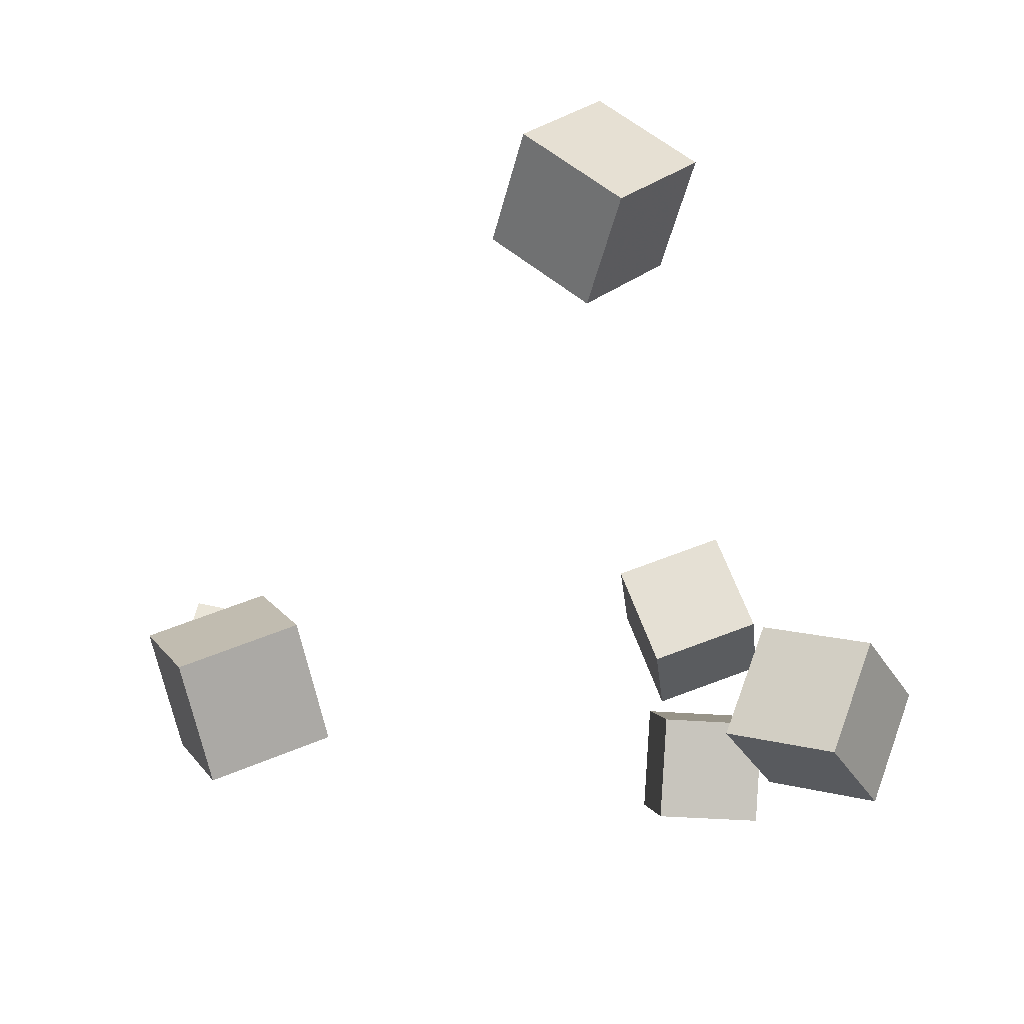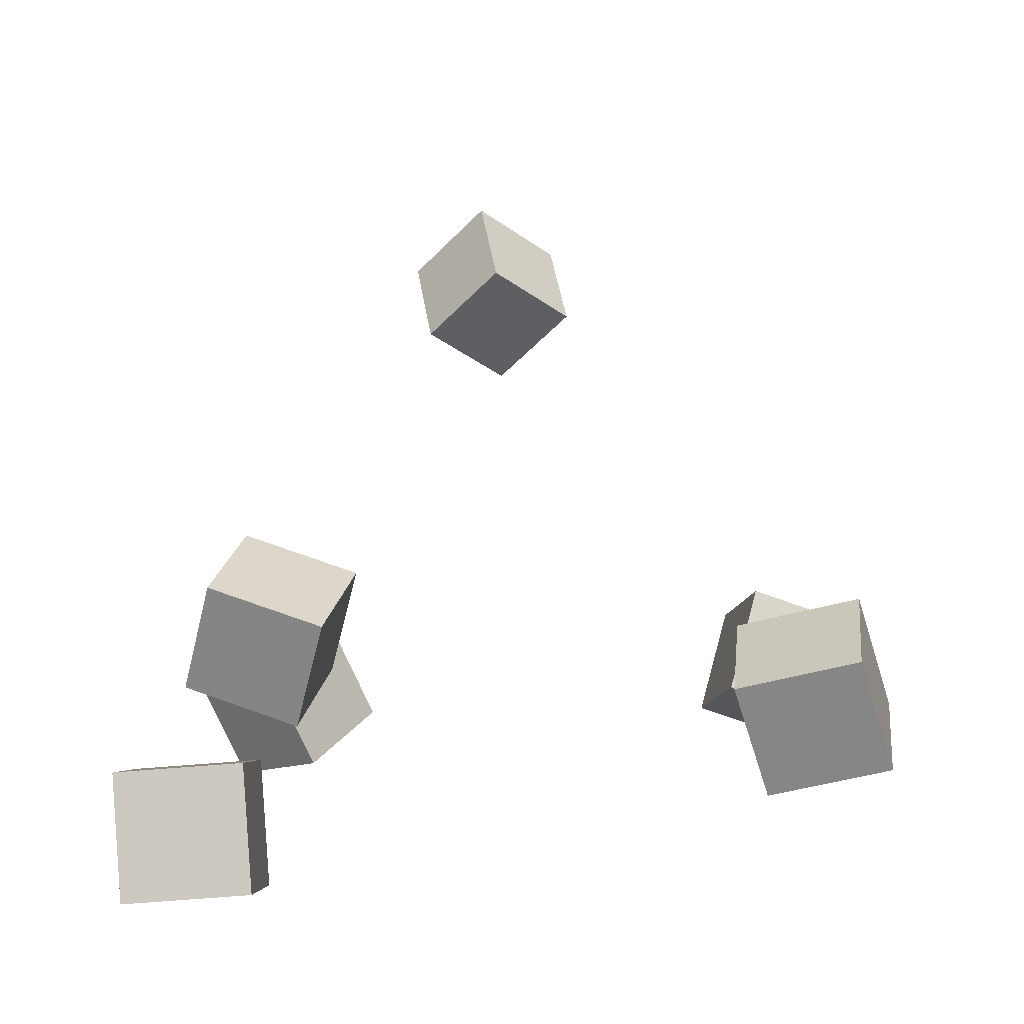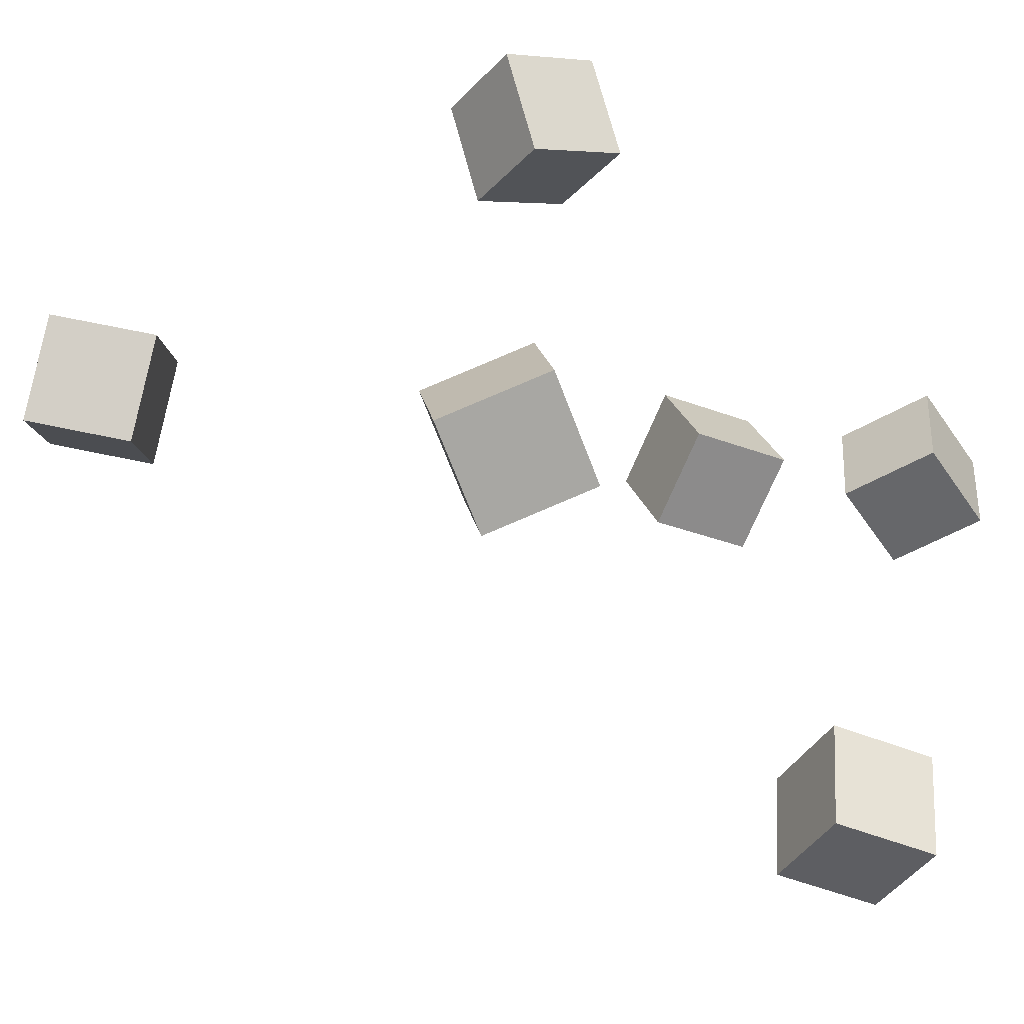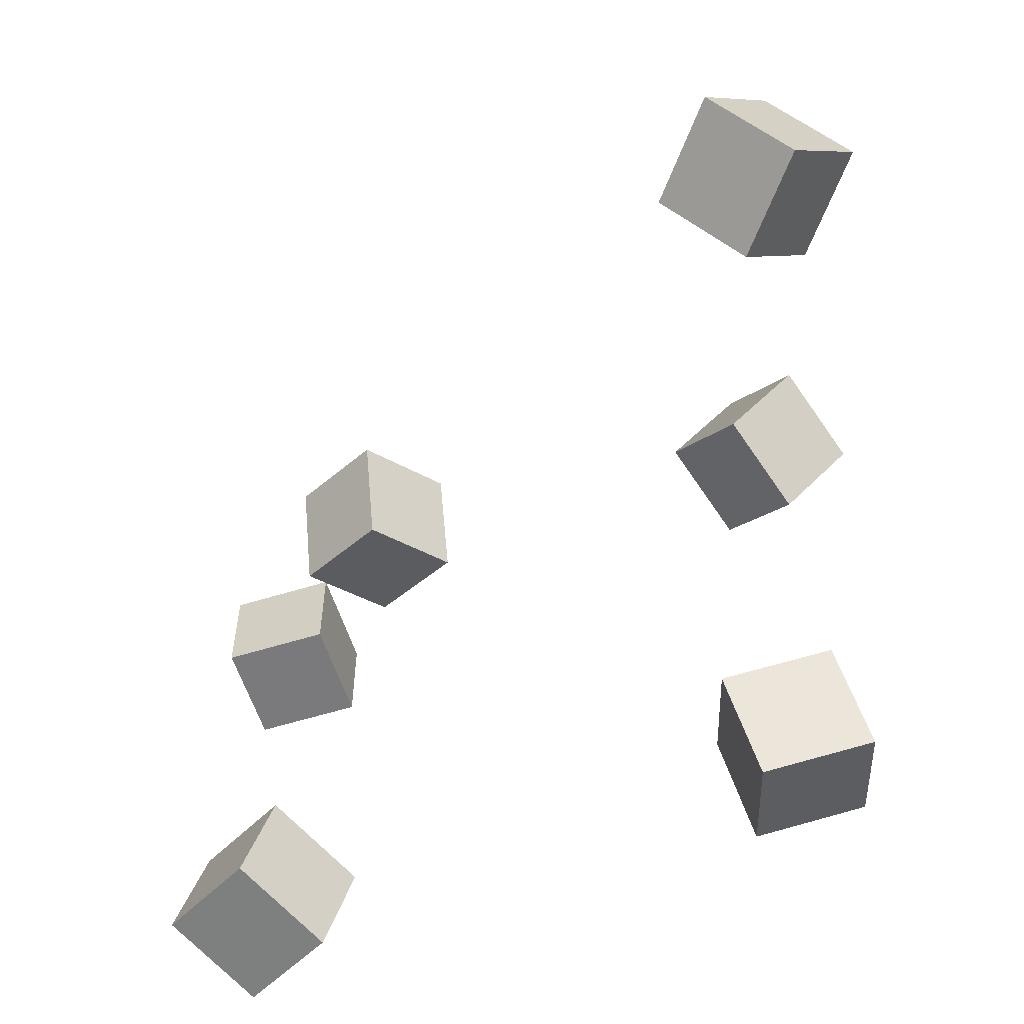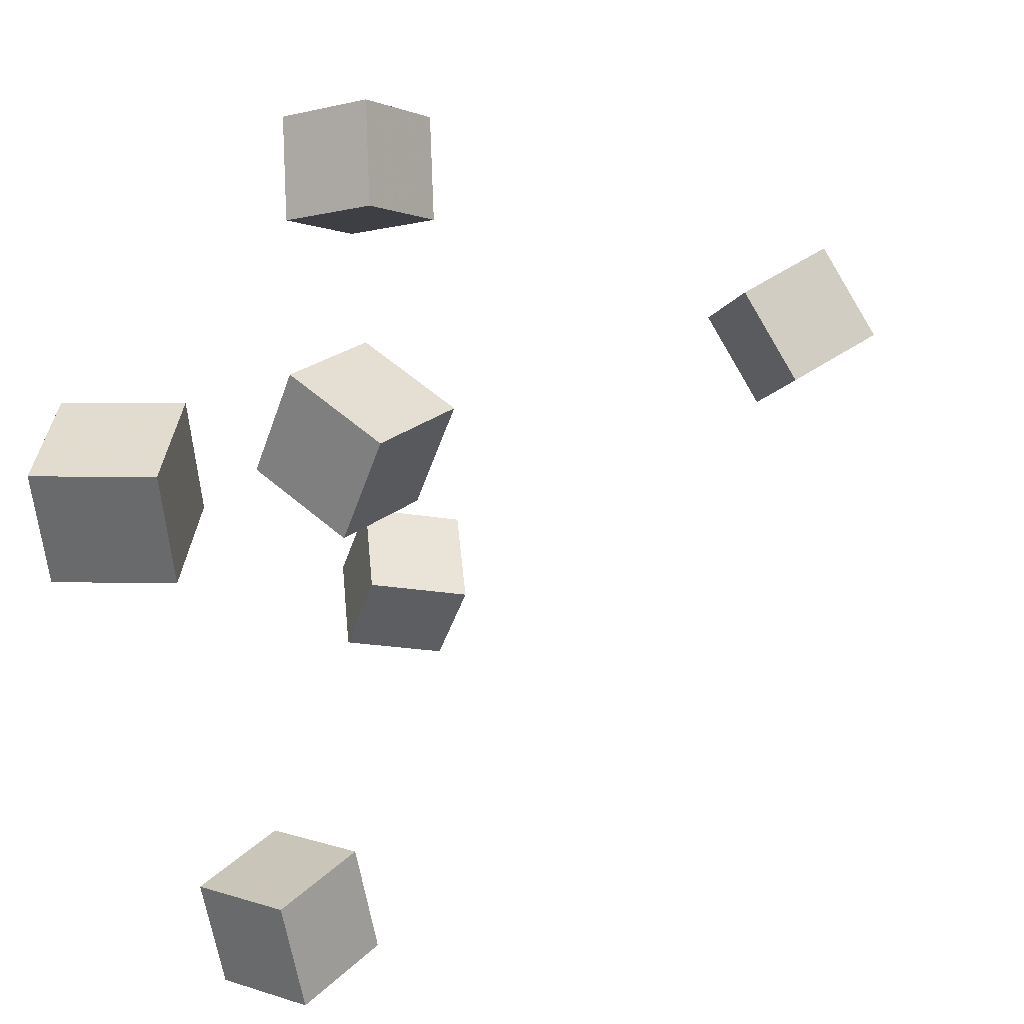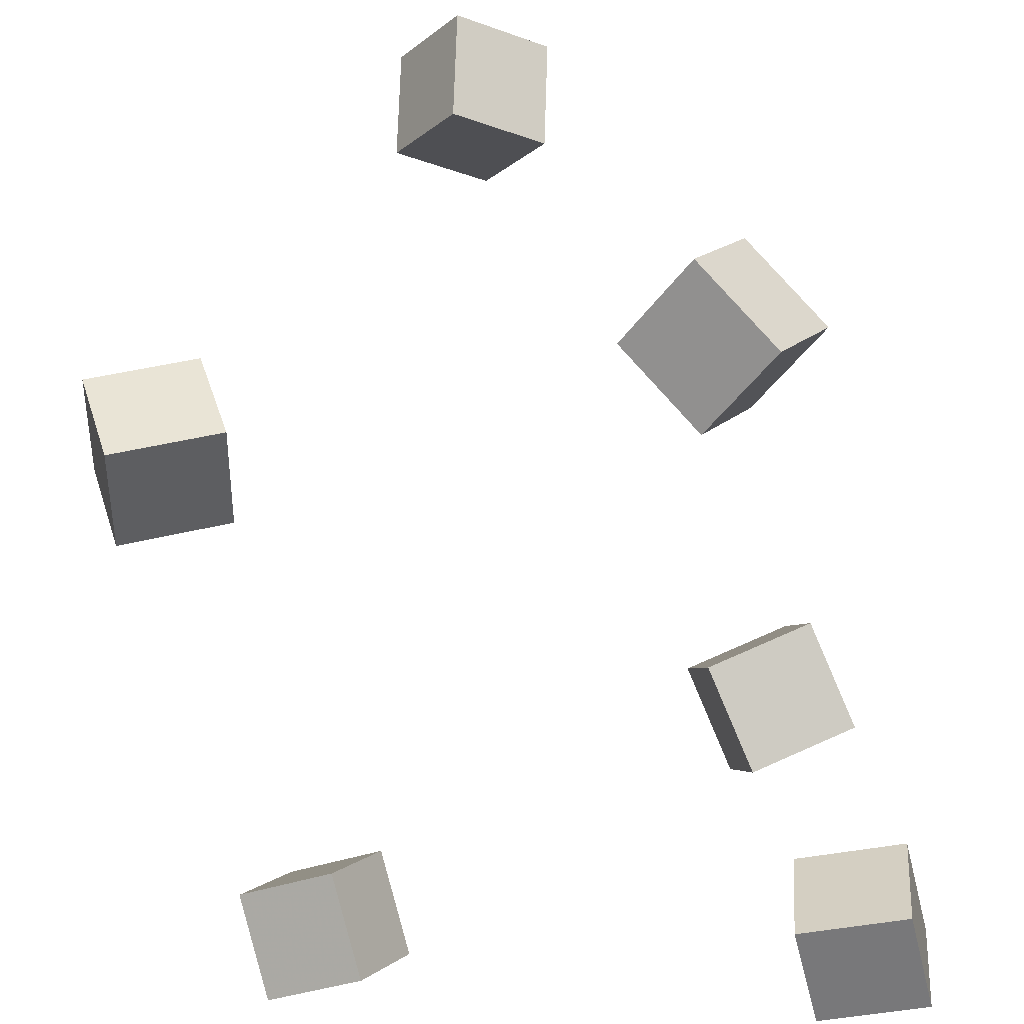
<metadata>
{"format":"obj","ext":"obj","renderer":"f3d","projection":"perspective","resolution":1024,"background":"white","views":[{"elev":4.9,"azim":-95.4,"up":"+Y"},{"elev":-8.6,"azim":93.5,"up":"+Y"},{"elev":-53.8,"azim":-60.4,"up":"+Z"},{"elev":-54.1,"azim":-166.7,"up":"+Z"},{"elev":35.0,"azim":91.8,"up":"+Z"},{"elev":-54.9,"azim":-74.6,"up":"+Y"}]}
</metadata>
<code>
v 0.08038 -0.009512 -0.1198
v 0.1092 0.03244 -0.1058
v 0.09065 0.000412 -0.1707
v 0.1195 0.04236 -0.1567
v 0.1235 -0.04004 -0.1171
v 0.1523 0.001914 -0.1031
v 0.1337 -0.03011 -0.1679
v 0.1626 0.01184 -0.1539
f 1.0 7.0 5.0
f 1.0 3.0 7.0
f 1.0 4.0 3.0
f 1.0 2.0 4.0
f 3.0 8.0 7.0
f 3.0 4.0 8.0
f 5.0 7.0 8.0
f 5.0 8.0 6.0
f 1.0 5.0 6.0
f 1.0 6.0 2.0
f 2.0 6.0 8.0
f 2.0 8.0 4.0
v -0.2183 0.2459 0.02427
v -0.1833 0.2622 0.0604
v -0.1926 0.273 -0.01292
v -0.1576 0.2893 0.02321
v -0.1881 0.2034 0.0142
v -0.1531 0.2197 0.05033
v -0.1624 0.2306 -0.02299
v -0.1274 0.2469 0.01314
f 9.0 15.0 13.0
f 9.0 11.0 15.0
f 9.0 12.0 11.0
f 9.0 10.0 12.0
f 11.0 16.0 15.0
f 11.0 12.0 16.0
f 13.0 15.0 16.0
f 13.0 16.0 14.0
f 9.0 13.0 14.0
f 9.0 14.0 10.0
f 10.0 14.0 16.0
f 10.0 16.0 12.0
v 0.03046 0.02171 0.07779
v 0.03111 0.03908 0.1277
v 0.06077 0.06243 0.06324
v 0.06142 0.07979 0.1132
v 0.07375 -0.007129 0.08726
v 0.07439 0.01024 0.1372
v 0.1041 0.03359 0.07271
v 0.1047 0.05095 0.1227
f 17.0 23.0 21.0
f 17.0 19.0 23.0
f 17.0 20.0 19.0
f 17.0 18.0 20.0
f 19.0 24.0 23.0
f 19.0 20.0 24.0
f 21.0 23.0 24.0
f 21.0 24.0 22.0
f 17.0 21.0 22.0
f 17.0 22.0 18.0
f 18.0 22.0 24.0
f 18.0 24.0 20.0
v -0.1677 0.00114 -0.1431
v -0.1556 0.01689 -0.09367
v -0.1783 0.0514 -0.1565
v -0.1662 0.06715 -0.1071
v -0.117 0.007928 -0.1576
v -0.1049 0.02368 -0.1082
v -0.1276 0.05819 -0.1711
v -0.1155 0.07394 -0.1217
f 25.0 31.0 29.0
f 25.0 27.0 31.0
f 25.0 28.0 27.0
f 25.0 26.0 28.0
f 27.0 32.0 31.0
f 27.0 28.0 32.0
f 29.0 31.0 32.0
f 29.0 32.0 30.0
f 25.0 29.0 30.0
f 25.0 30.0 26.0
f 26.0 30.0 32.0
f 26.0 32.0 28.0
v 0.112 -0.07668 0.09264
v 0.1129 -0.08043 0.1456
v 0.1162 -0.02403 0.0963
v 0.1171 -0.02778 0.1493
v 0.1648 -0.0808 0.09148
v 0.1657 -0.08454 0.1444
v 0.169 -0.02815 0.09514
v 0.1699 -0.0319 0.1481
f 33.0 39.0 37.0
f 33.0 35.0 39.0
f 33.0 36.0 35.0
f 33.0 34.0 36.0
f 35.0 40.0 39.0
f 35.0 36.0 40.0
f 37.0 39.0 40.0
f 37.0 40.0 38.0
f 33.0 37.0 38.0
f 33.0 38.0 34.0
f 34.0 38.0 40.0
f 34.0 40.0 36.0
v -0.155 0.01551 0.08032
v -0.188 0.01242 0.1211
v -0.1343 0.05944 0.1004
v -0.1673 0.05634 0.1412
v -0.1195 -0.01333 0.1068
v -0.1525 -0.01642 0.1476
v -0.09883 0.03059 0.1269
v -0.1318 0.0275 0.1677
f 41.0 47.0 45.0
f 41.0 43.0 47.0
f 41.0 44.0 43.0
f 41.0 42.0 44.0
f 43.0 48.0 47.0
f 43.0 44.0 48.0
f 45.0 47.0 48.0
f 45.0 48.0 46.0
f 41.0 45.0 46.0
f 41.0 46.0 42.0
f 42.0 46.0 48.0
f 42.0 48.0 44.0

</code>
